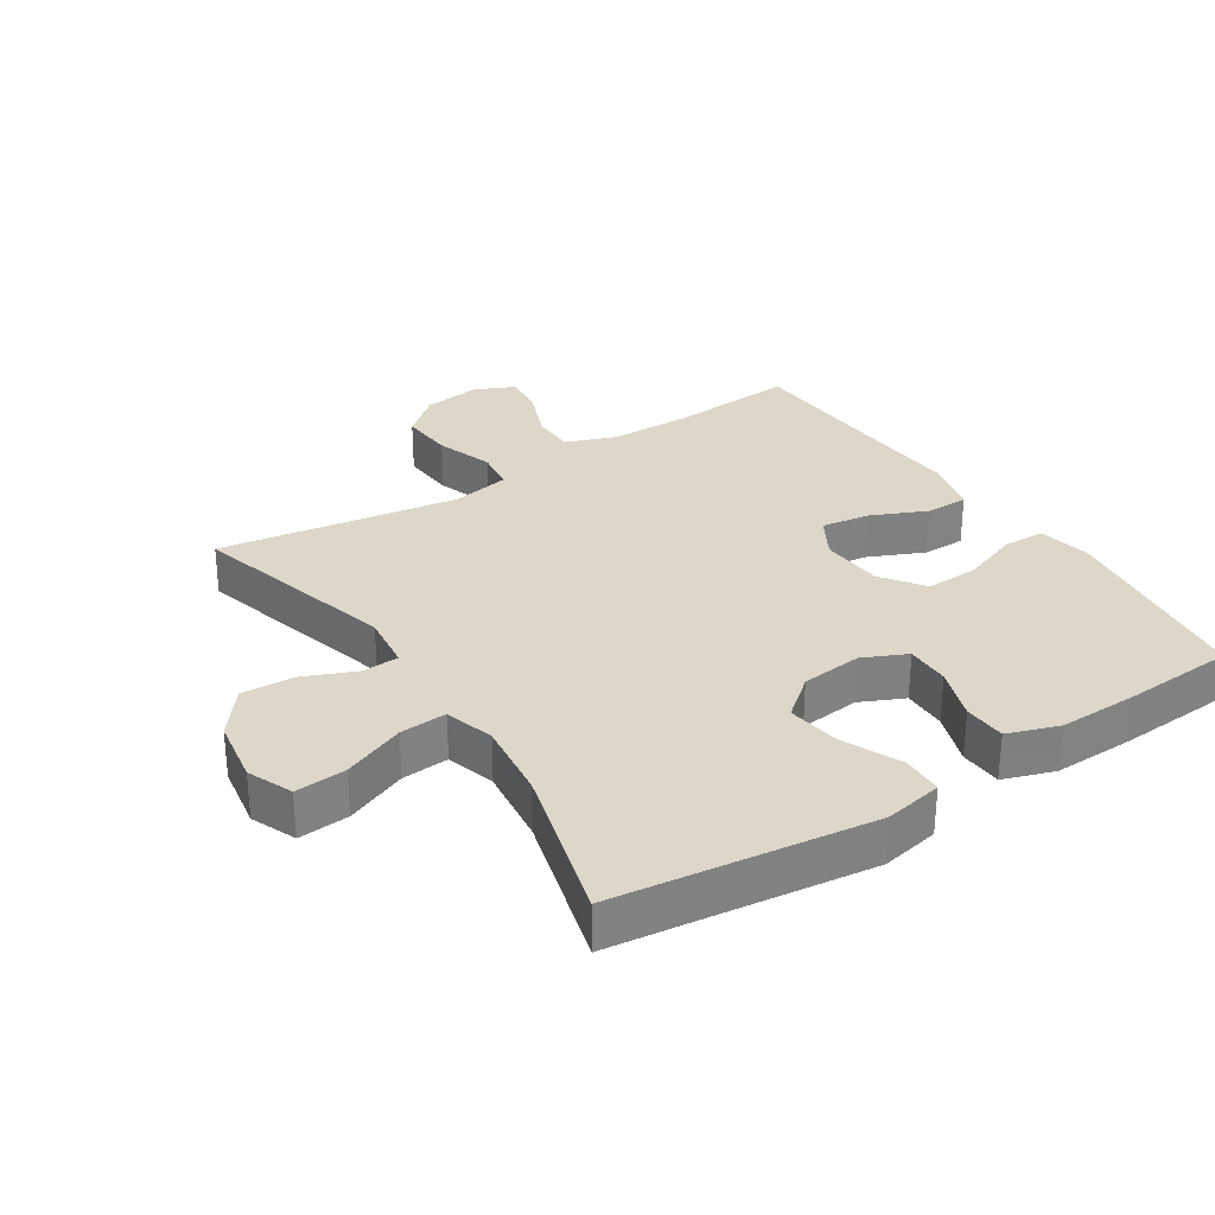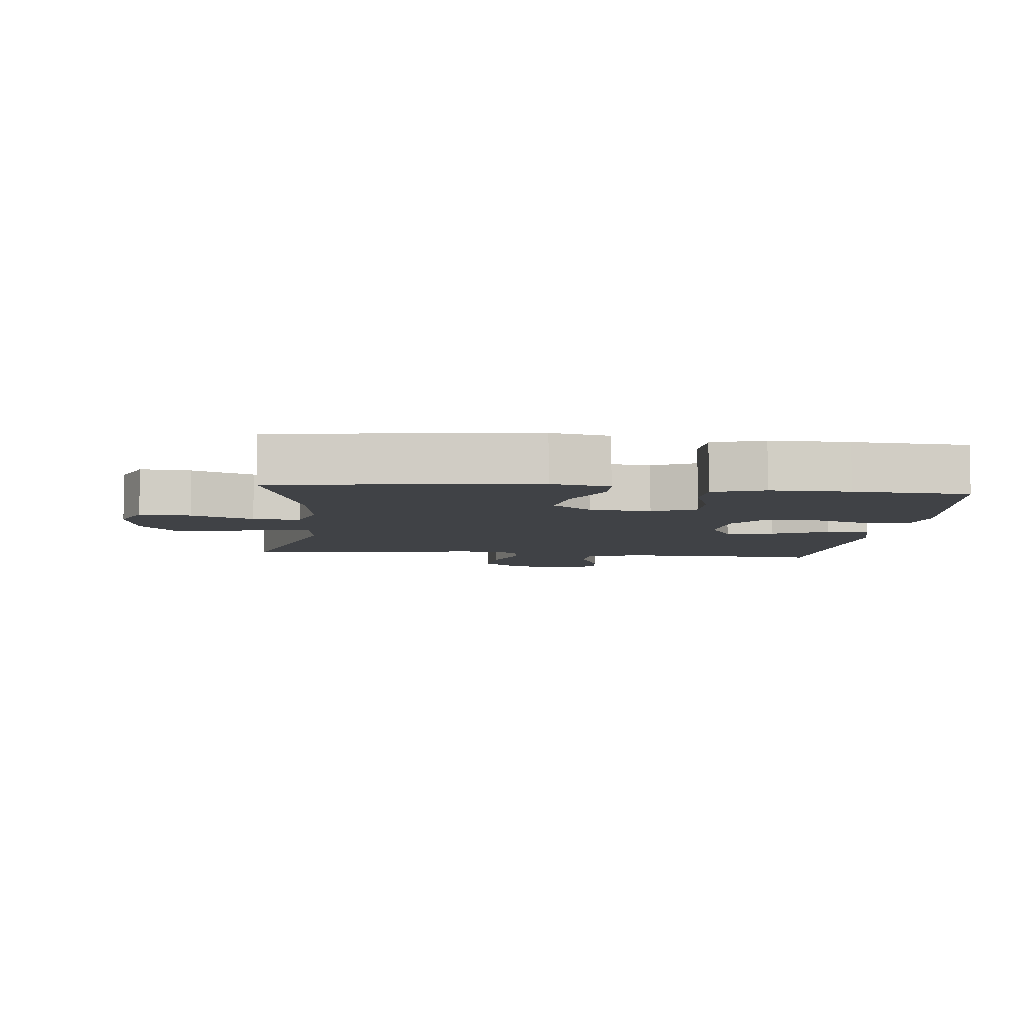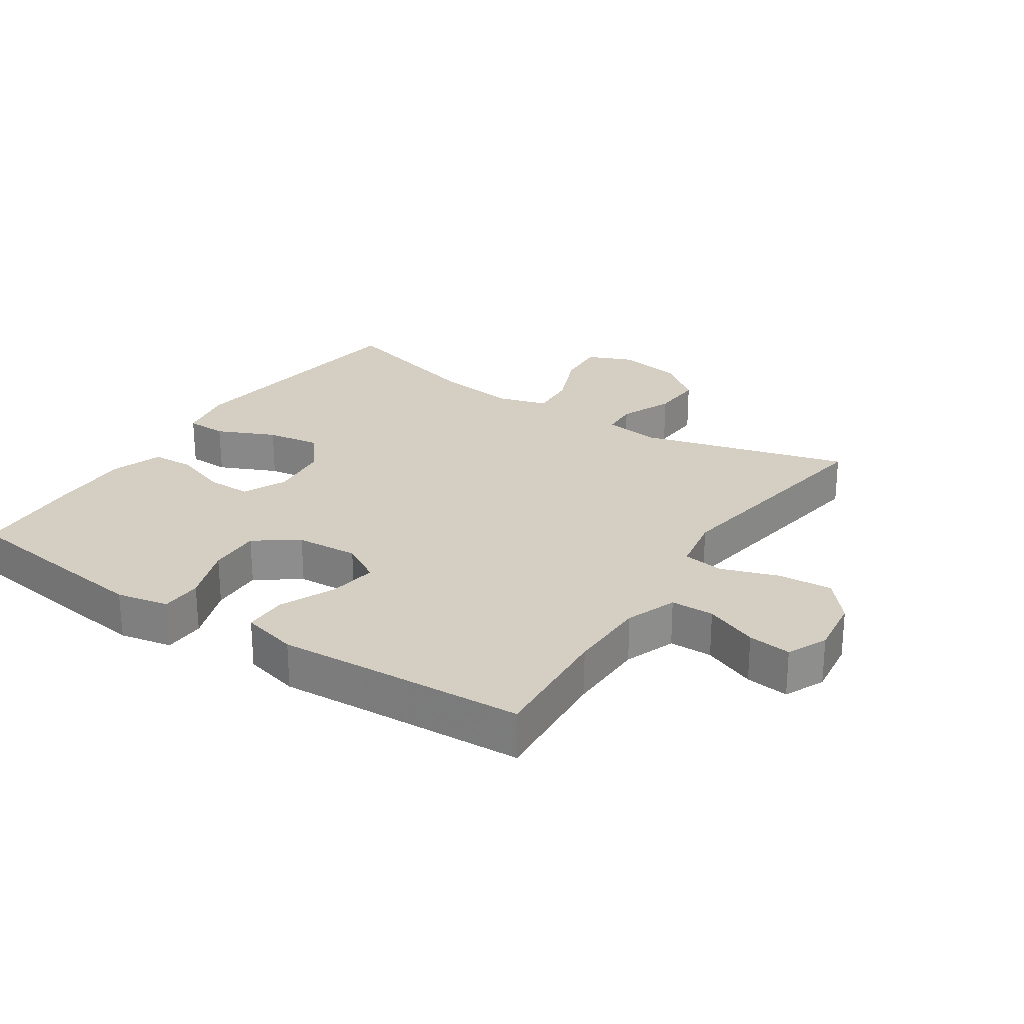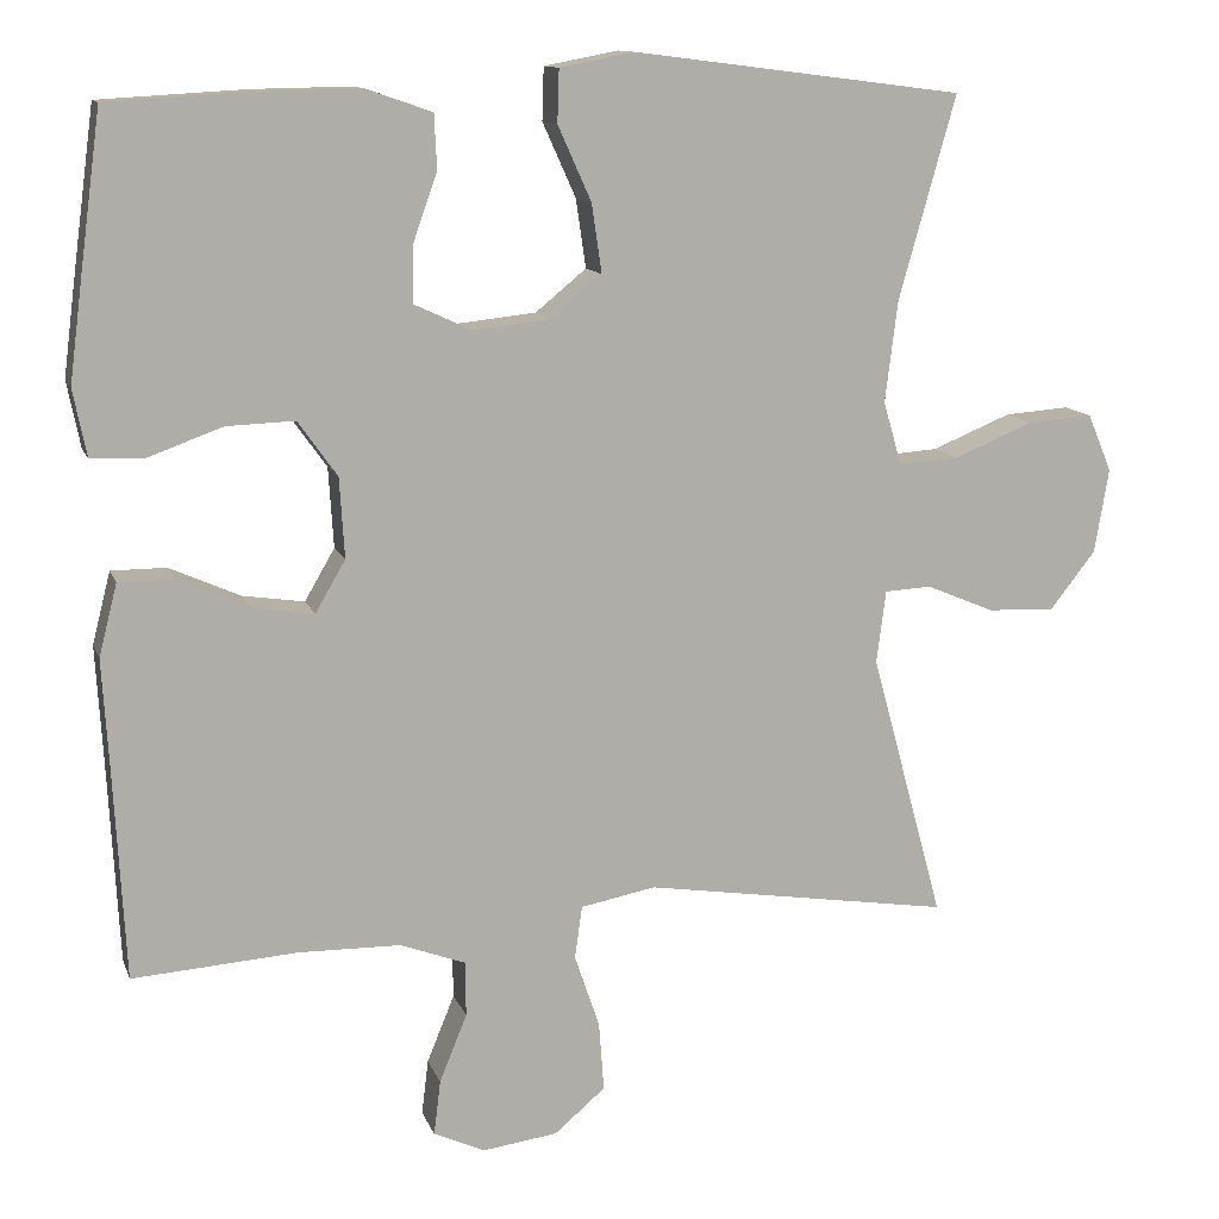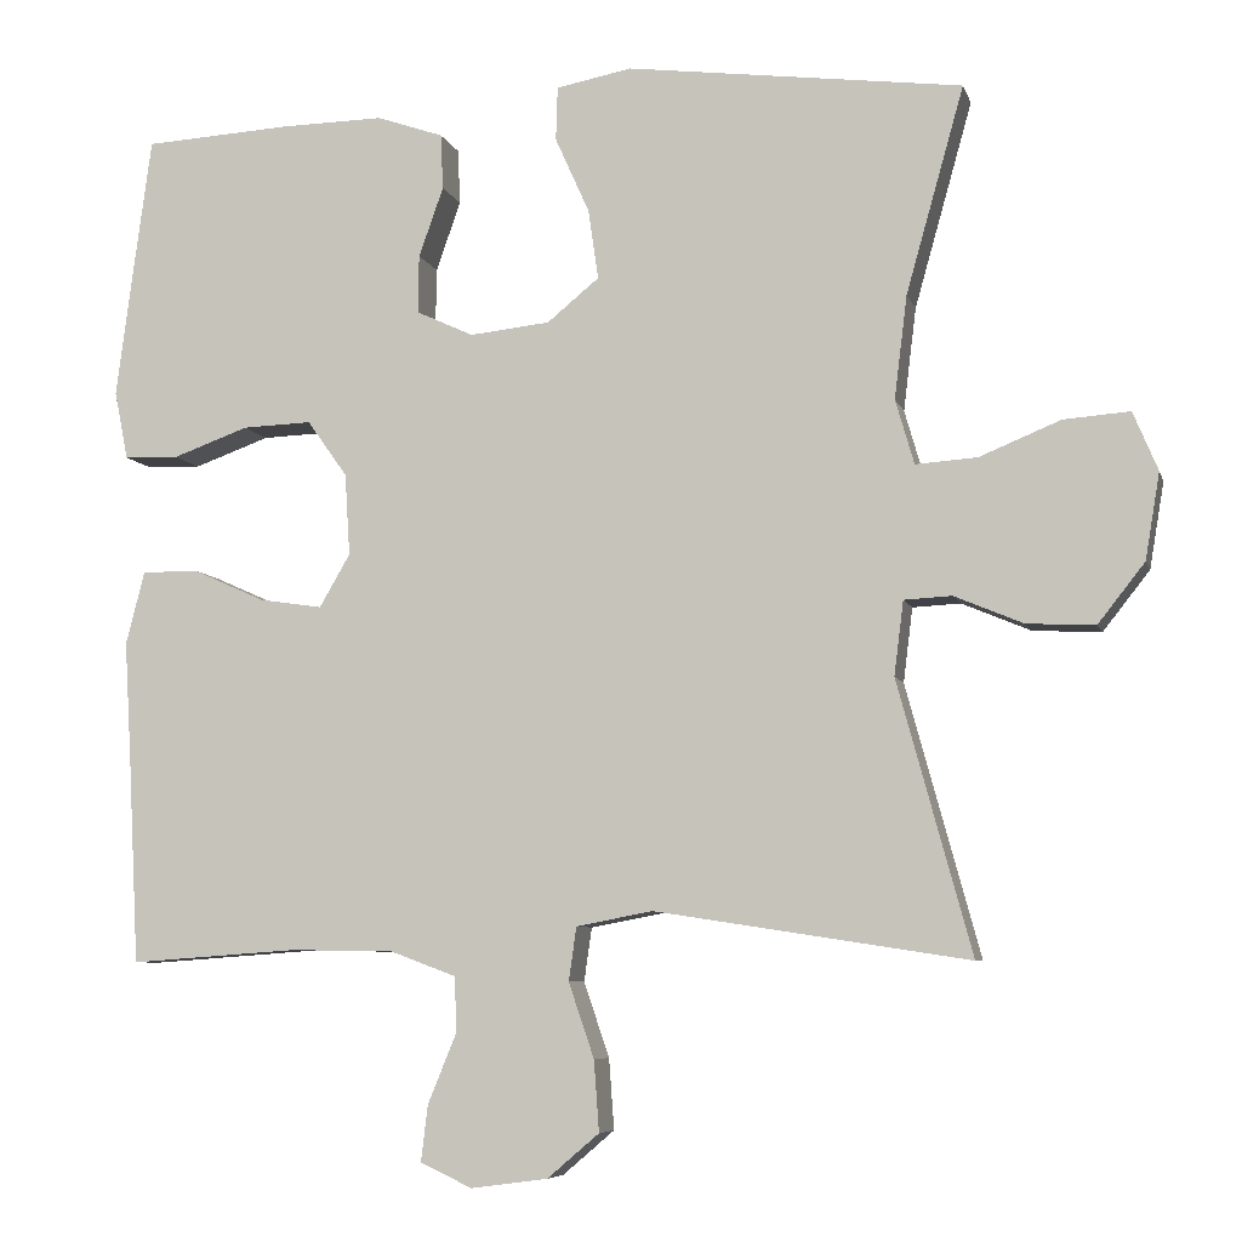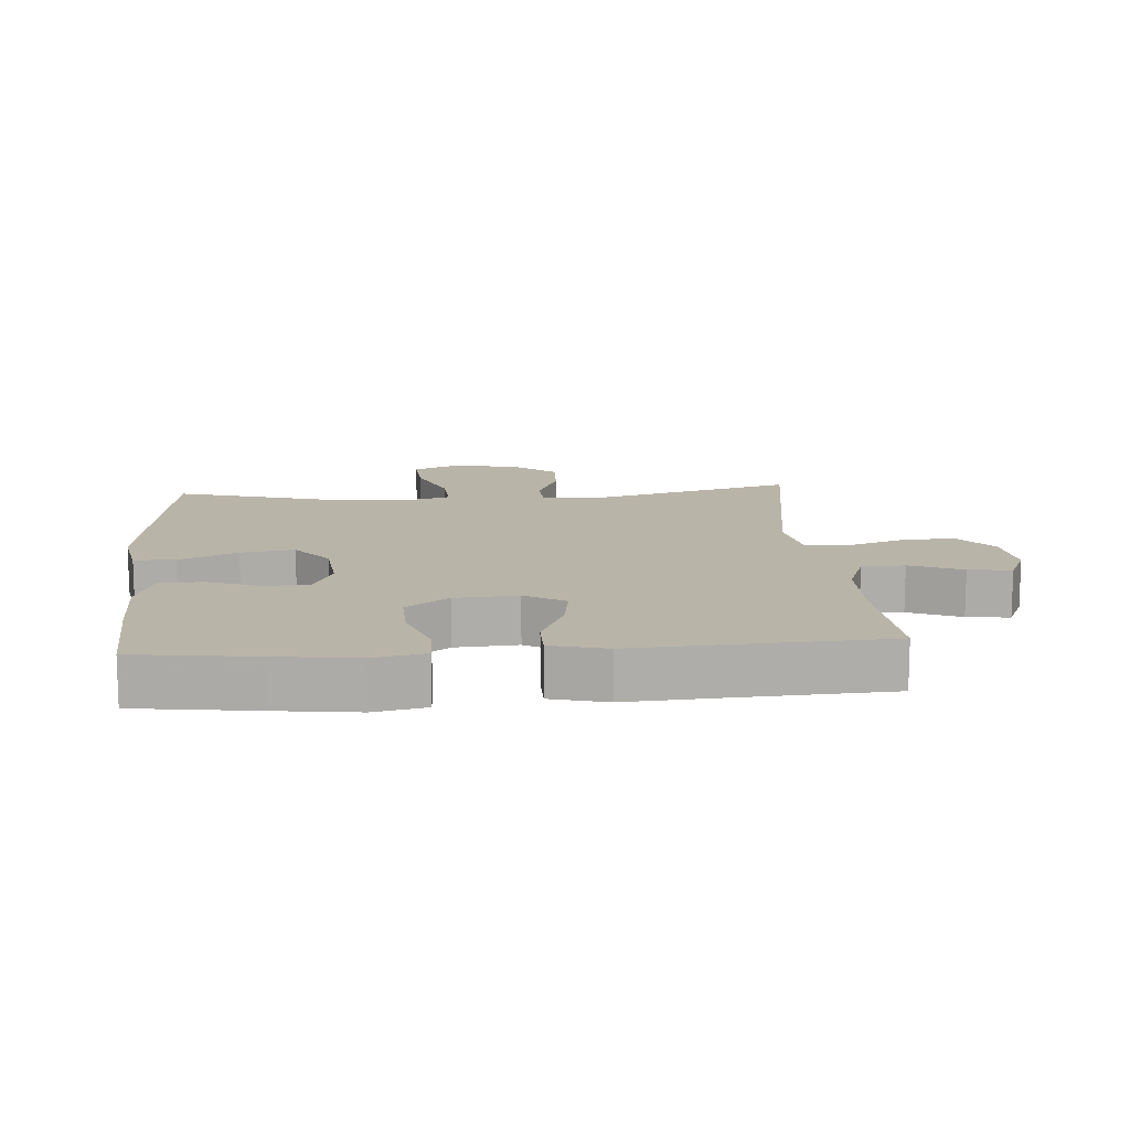
<metadata>
{"format":"obj","ext":"obj","renderer":"f3d","projection":"perspective","resolution":1024,"background":"white","views":[{"elev":30.3,"azim":-33.0,"up":"+Y"},{"elev":-6.4,"azim":-6.1,"up":"+Y"},{"elev":25.6,"azim":123.5,"up":"+Y"},{"elev":12.1,"azim":164.4,"up":"+Z"},{"elev":-6.9,"azim":-166.0,"up":"+Z"},{"elev":13.3,"azim":85.6,"up":"+Y"}]}
</metadata>
<code>
v -0.5 0.07 -0.5
v -0.413 0.07 -0.181
v -0.424 0.07 -0.094
v -0.48 0.07 -0.091
v -0.561 0.07 -0.125
v -0.641 0.07 -0.129
v -0.696 0.07 -0.059
v -0.713 0.07 0.042
v -0.684 0.07 0.111
v -0.606 0.07 0.105
v -0.511 0.07 0.066
v -0.439 0.07 0.061
v -0.417 0.07 0.137
v -0.432 0.07 0.258
v -0.5 0.07 0.5
v -0.106 0.07 0.55
v -0.017 0.07 0.533
v -0.015 0.07 0.47
v -0.055 0.07 0.381
v -0.067 0.07 0.299
v -0.006 0.07 0.249
v 0.088 0.07 0.239
v 0.155 0.07 0.27
v 0.154 0.07 0.338
v 0.125 0.07 0.42
v 0.128 0.07 0.485
v 0.206 0.07 0.512
v 0.326 0.07 0.51
v 0.5 0.07 0.5
v 0.525 0.07 0.314
v 0.541 0.07 0.19
v 0.525 0.07 0.11
v 0.461 0.07 0.108
v 0.372 0.07 0.14
v 0.291 0.07 0.143
v 0.244 0.07 0.077
v 0.238 0.07 -0.019
v 0.274 0.07 -0.081
v 0.348 0.07 -0.07
v 0.433 0.07 -0.032
v 0.499 0.07 -0.032
v 0.521 0.07 -0.118
v 0.513 0.07 -0.252
v 0.5 0.07 -0.5
v 0.303 0.07 -0.486
v 0.181 0.07 -0.488
v 0.103 0.07 -0.517
v 0.102 0.07 -0.583
v 0.135 0.07 -0.664
v 0.143 0.07 -0.73
v 0.082 0.07 -0.758
v -0.008 0.07 -0.746
v -0.069 0.07 -0.694
v -0.063 0.07 -0.611
v -0.033 0.07 -0.523
v -0.042 0.07 -0.46
v -0.132 0.07 -0.443
v -0.5 0 -0.5
v -0.413 0 -0.181
v -0.424 0 -0.094
v -0.48 0 -0.091
v -0.561 0 -0.125
v -0.641 0 -0.129
v -0.696 0 -0.059
v -0.713 0 0.042
v -0.684 0 0.111
v -0.606 0 0.105
v -0.511 0 0.066
v -0.439 0 0.061
v -0.417 0 0.137
v -0.432 0 0.258
v -0.5 0 0.5
v -0.106 0 0.55
v -0.017 0 0.533
v -0.015 0 0.47
v -0.055 0 0.381
v -0.067 0 0.299
v -0.006 0 0.249
v 0.088 0 0.239
v 0.155 0 0.27
v 0.154 0 0.338
v 0.125 0 0.42
v 0.128 0 0.485
v 0.206 0 0.512
v 0.326 0 0.51
v 0.5 0 0.5
v 0.525 0 0.314
v 0.541 0 0.19
v 0.525 0 0.11
v 0.461 0 0.108
v 0.372 0 0.14
v 0.291 0 0.143
v 0.244 0 0.077
v 0.238 0 -0.019
v 0.274 0 -0.081
v 0.348 0 -0.07
v 0.433 0 -0.032
v 0.499 0 -0.032
v 0.521 0 -0.118
v 0.513 0 -0.252
v 0.5 0 -0.5
v 0.303 0 -0.486
v 0.181 0 -0.488
v 0.103 0 -0.517
v 0.102 0 -0.583
v 0.135 0 -0.664
v 0.143 0 -0.73
v 0.082 0 -0.758
v -0.008 0 -0.746
v -0.069 0 -0.694
v -0.063 0 -0.611
v -0.033 0 -0.523
v -0.042 0 -0.46
v -0.132 0 -0.443
f 53 54 55
f 52 53 55
f 51 52 55
f 50 51 55
f 49 50 55
f 48 49 55
f 47 48 55 56
f 46 47 56
f 45 46 56 57
f 43 44 45 57
f 43 57 1
f 42 43 1
f 41 42 1
f 40 41 1
f 39 40 1
f 32 33 34
f 31 32 34
f 30 31 34
f 29 30 34
f 28 29 34
f 27 28 34
f 26 27 34
f 25 26 34
f 24 25 34
f 23 24 34 35
f 22 23 35 36
f 17 18 19
f 16 17 19
f 15 16 19
f 14 15 19
f 13 14 19 20
f 12 13 20 21
f 9 10 11
f 8 9 11
f 7 8 11
f 6 7 11
f 5 6 11
f 4 5 11
f 3 4 11 12
f 22 36 37
f 21 22 37
f 12 21 37
f 3 12 37
f 2 3 37
f 2 37 38
f 1 2 38
f 1 38 39
f 112 111 110
f 112 110 109
f 112 109 108
f 112 108 107
f 112 107 106
f 112 106 105
f 113 112 105 104
f 113 104 103
f 114 113 103 102
f 114 102 101 100
f 58 114 100
f 58 100 99
f 58 99 98
f 58 98 97
f 58 97 96
f 91 90 89
f 91 89 88
f 91 88 87
f 91 87 86
f 91 86 85
f 91 85 84
f 91 84 83
f 91 83 82
f 91 82 81
f 92 91 81 80
f 93 92 80 79
f 76 75 74
f 76 74 73
f 76 73 72
f 76 72 71
f 77 76 71 70
f 78 77 70 69
f 68 67 66
f 68 66 65
f 68 65 64
f 68 64 63
f 68 63 62
f 68 62 61
f 69 68 61 60
f 94 93 79
f 94 79 78
f 94 78 69
f 94 69 60
f 94 60 59
f 95 94 59
f 95 59 58
f 96 95 58
f 1 58 59 2
f 2 59 60 3
f 3 60 61 4
f 4 61 62 5
f 5 62 63 6
f 6 63 64 7
f 7 64 65 8
f 8 65 66 9
f 9 66 67 10
f 10 67 68 11
f 11 68 69 12
f 12 69 70 13
f 13 70 71 14
f 14 71 72 15
f 15 72 73 16
f 16 73 74 17
f 17 74 75 18
f 18 75 76 19
f 19 76 77 20
f 20 77 78 21
f 21 78 79 22
f 22 79 80 23
f 23 80 81 24
f 24 81 82 25
f 25 82 83 26
f 26 83 84 27
f 27 84 85 28
f 28 85 86 29
f 29 86 87 30
f 30 87 88 31
f 31 88 89 32
f 32 89 90 33
f 33 90 91 34
f 34 91 92 35
f 35 92 93 36
f 36 93 94 37
f 37 94 95 38
f 38 95 96 39
f 39 96 97 40
f 40 97 98 41
f 41 98 99 42
f 42 99 100 43
f 43 100 101 44
f 44 101 102 45
f 45 102 103 46
f 46 103 104 47
f 47 104 105 48
f 48 105 106 49
f 49 106 107 50
f 50 107 108 51
f 51 108 109 52
f 52 109 110 53
f 53 110 111 54
f 54 111 112 55
f 55 112 113 56
f 56 113 114 57
f 57 114 58 1

</code>
